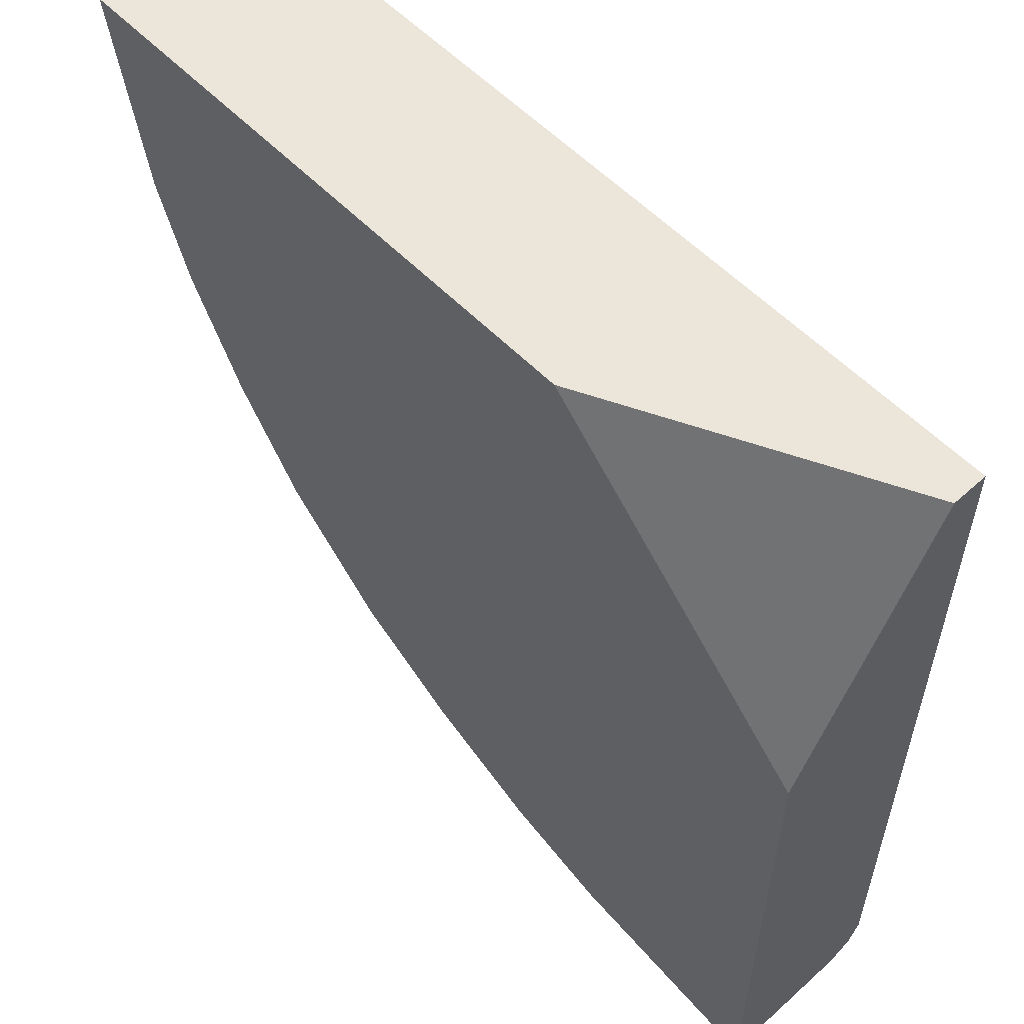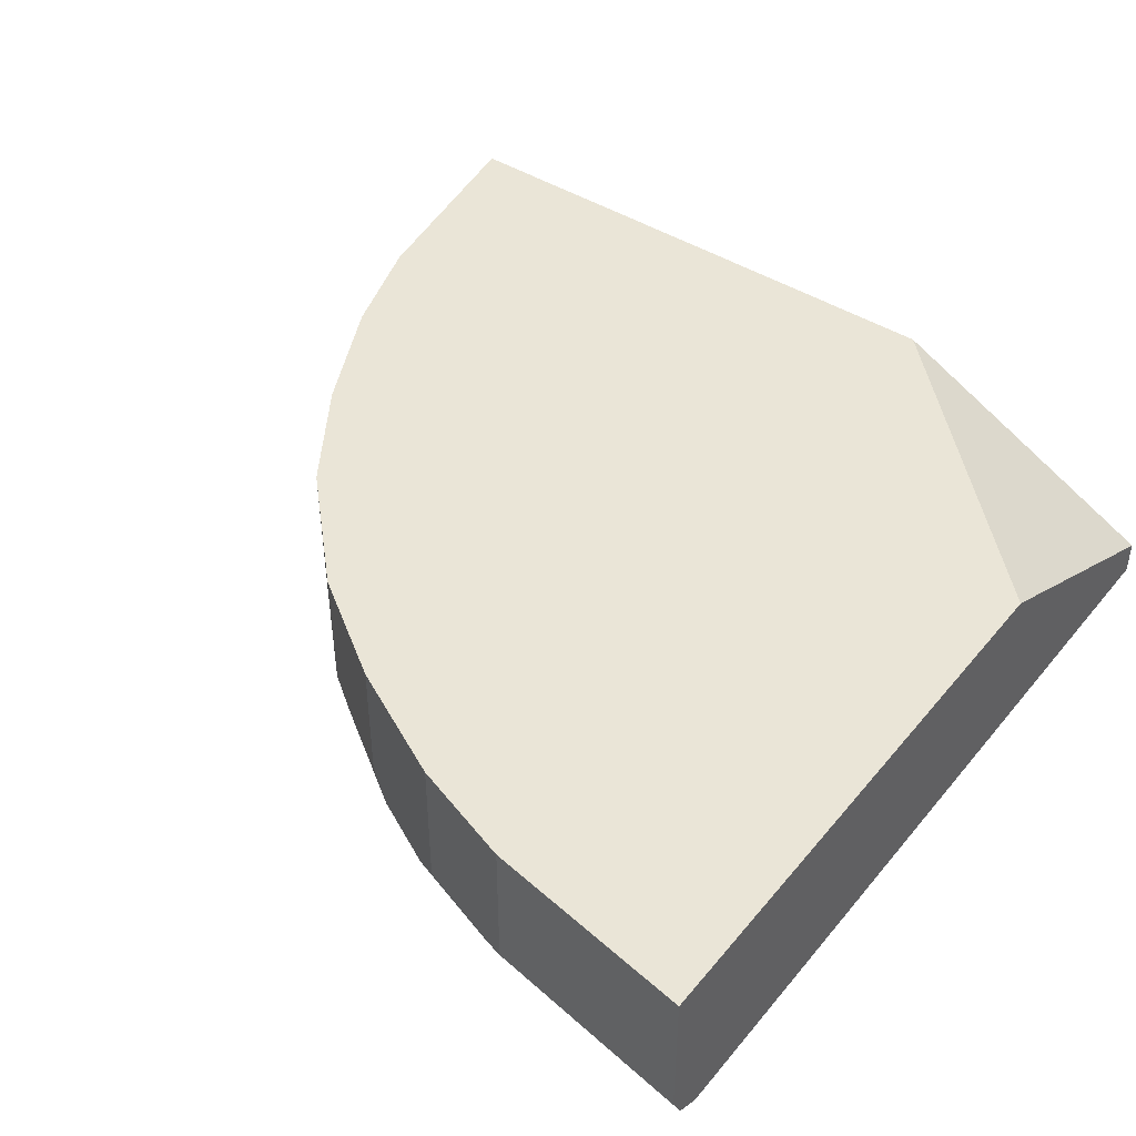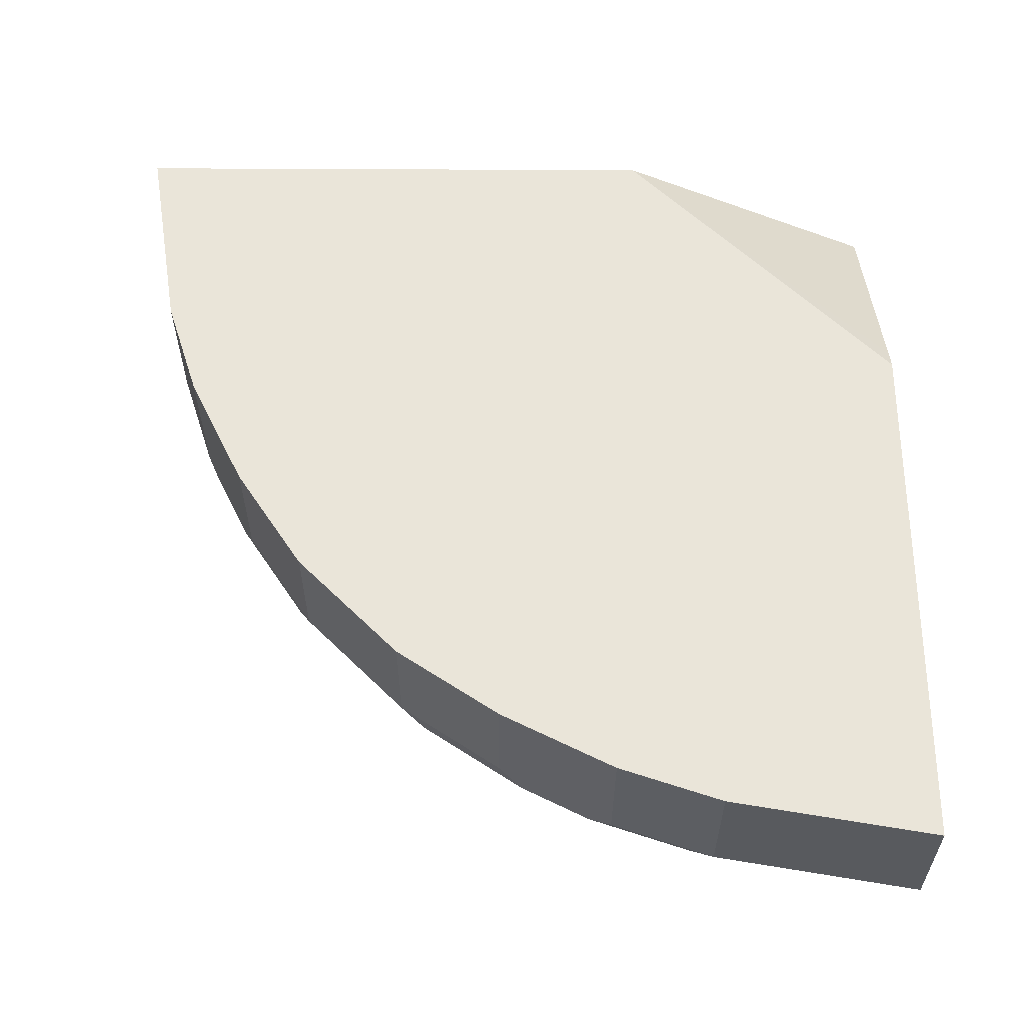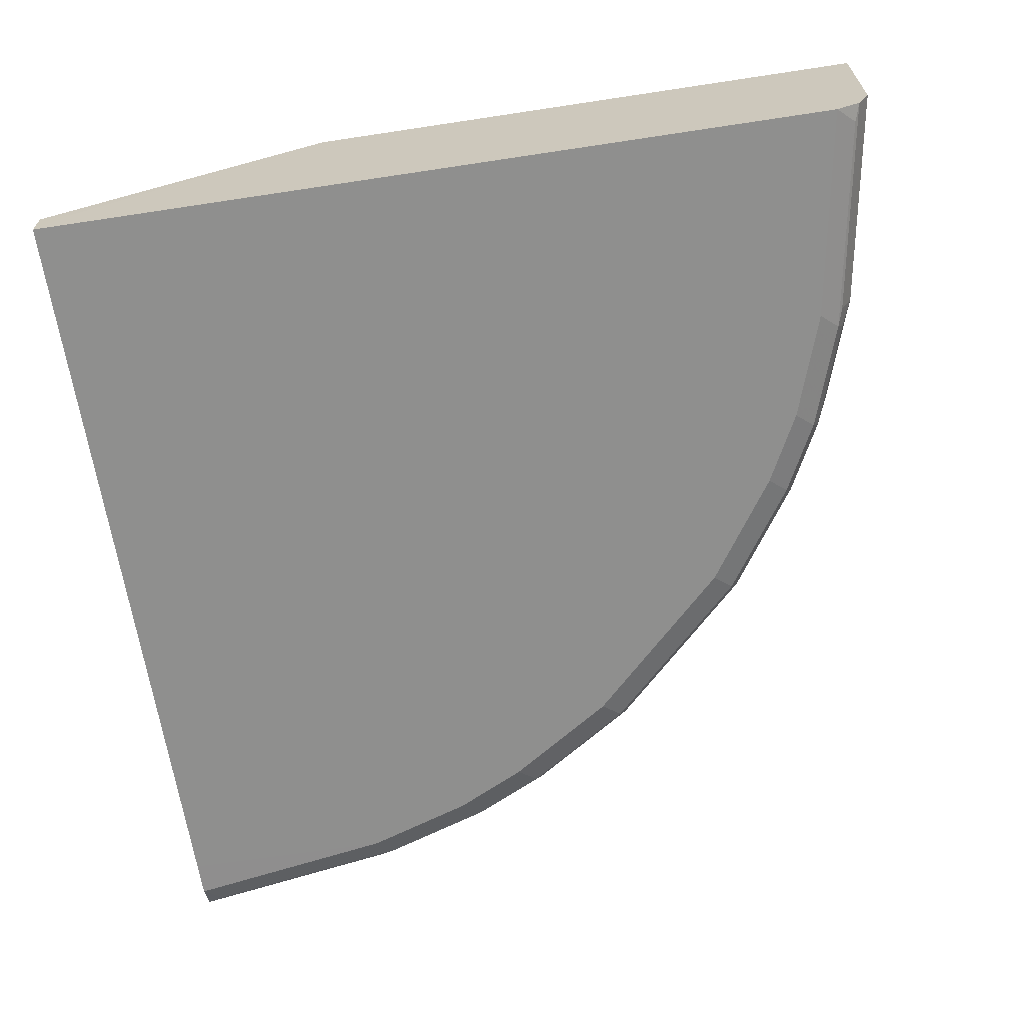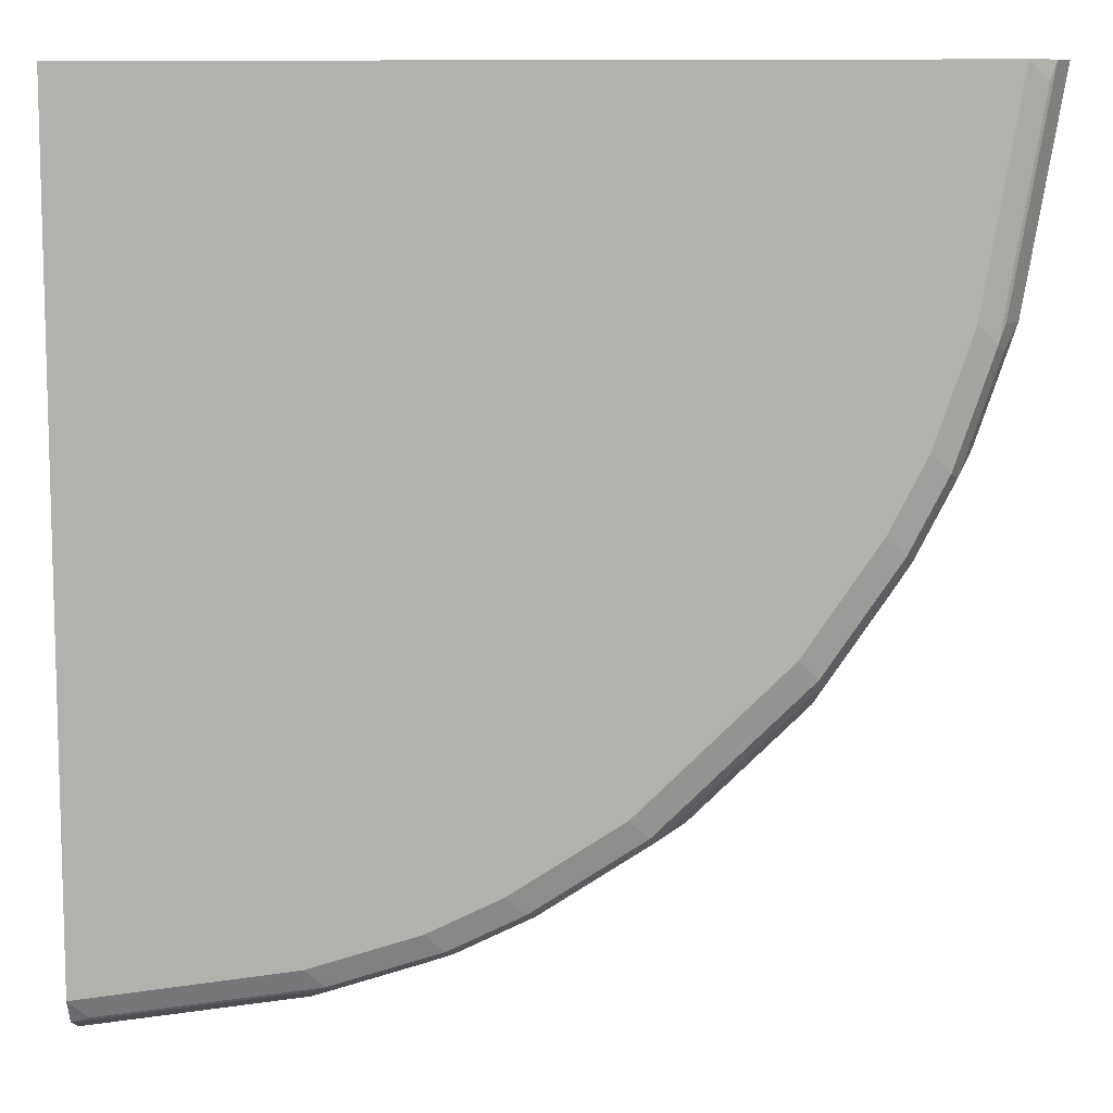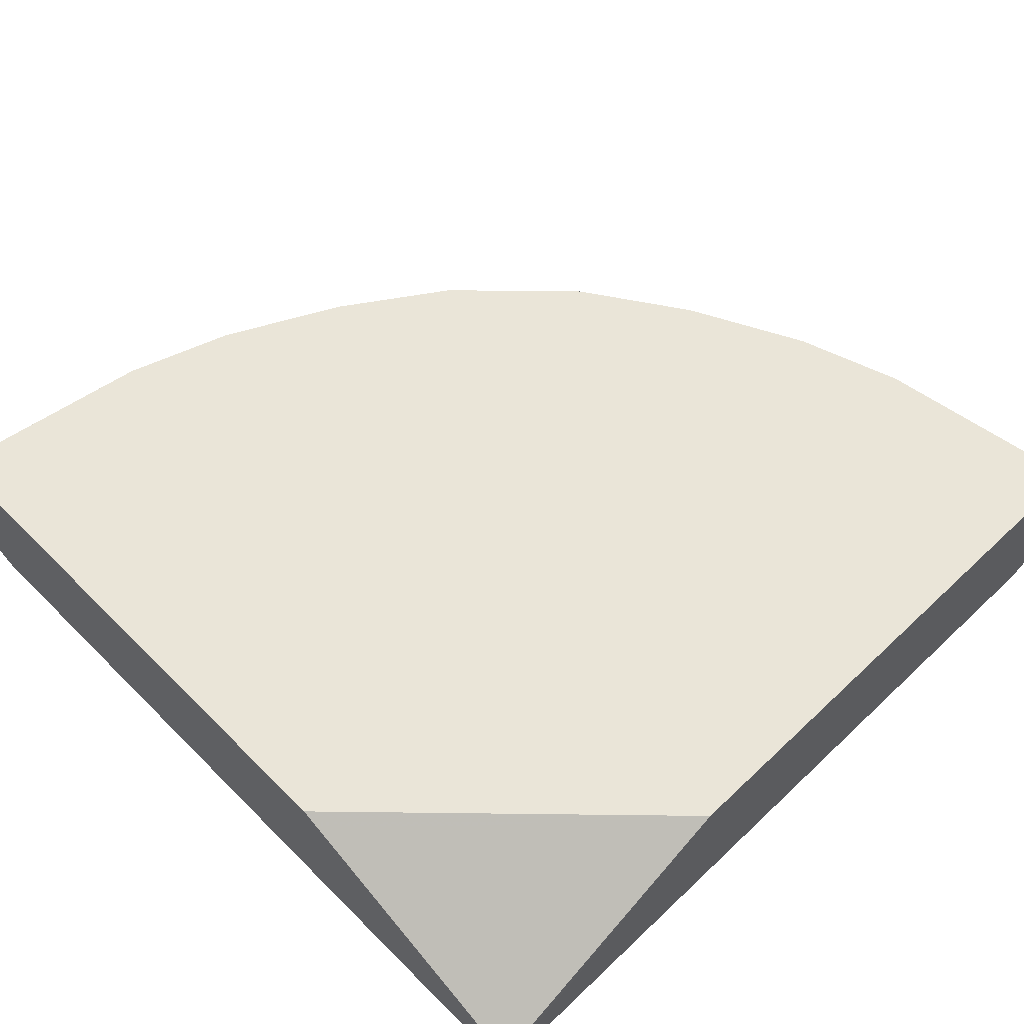
<metadata>
{"format":"obj","ext":"obj","renderer":"f3d","projection":"perspective","resolution":1024,"background":"white","views":[{"elev":56.5,"azim":-133.2,"up":"+Z"},{"elev":44.2,"azim":-143.5,"up":"+Y"},{"elev":58.2,"azim":-179.7,"up":"+Y"},{"elev":-65.1,"azim":8.7,"up":"+Y"},{"elev":9.4,"azim":5.8,"up":"+Z"},{"elev":58.9,"azim":-44.3,"up":"+Y"}]}
</metadata>
<code>
v 7.326e-05 -0.7797 -0.4564
v 7.326e-05 -0.8559 -0.4564
v 7.326e-05 -0.7797 -0.456
v 0.0001179 -0.7797 -0.4564
v 0.1141 -0.7797 -0.4374
v 7.326e-05 -0.8685 -0.4501
v 0.1141 -0.8558 -0.4374
v 0.1141 -0.8685 -0.4311
v 7.326e-05 -0.7797 -0.3805
v 0.1712 -0.7797 -0.4184
v 0.009543 -0.8701 -0.4469
v 7.326e-05 -0.8748 -0.4374
v 0.1236 -0.8701 -0.4279
v 0.1712 -0.8558 -0.4184
v 0.1268 -0.8622 -0.4311
v 7.326e-05 -0.7798 -0.1522
v 0.3805 -0.7797 -7.326e-05
v 0.1903 -0.7797 -0.4088
v 0.1141 -0.8749 -0.4184
v 7.326e-05 -0.8749 -0.4184
v 0.1807 -0.8701 -0.4089
v 0.1839 -0.8622 -0.4121
v 7.326e-05 -0.7861 -0.1395
v 0.1522 -0.7798 -7.326e-05
v 0.4564 -0.7797 -7.326e-05
v 0.2219 -0.7797 -0.393
v 0.2219 -0.8622 -0.393
v 0.1712 -0.8749 -0.3994
v 7.326e-05 -0.8749 -7.326e-05
v 0.2187 -0.8701 -0.3899
v 7.326e-05 -0.8558 -0.0001626
v 0.1395 -0.7861 -7.326e-05
v 0.4564 -0.8559 -7.326e-05
v 0.4374 -0.7797 -0.1141
v 0.2345 -0.7797 -0.3867
v 0.2345 -0.8495 -0.3867
v 0.2916 -0.8495 -0.3487
v 0.2789 -0.8622 -0.355
v 0.2758 -0.8701 -0.3518
v 0.2092 -0.8749 -0.3803
v 0.01906 -0.8558 -7.326e-05
v 0.4184 -0.8749 -7.326e-05
v 0.4501 -0.8685 -7.326e-05
v 0.4311 -0.8685 -0.1141
v 0.4374 -0.8558 -0.1141
v 0.4184 -0.7797 -0.1712
v 0.2916 -0.7797 -0.3487
v 0.3487 -0.8495 -0.2916
v 0.355 -0.8622 -0.2789
v 0.2663 -0.8749 -0.3423
v 0.3518 -0.8701 -0.2758
v 0.4184 -0.8749 -0.1141
v 0.4374 -0.8748 -7.326e-05
v 0.4469 -0.8701 -0.009543
v 0.4279 -0.8701 -0.1236
v 0.4311 -0.8622 -0.1268
v 0.4184 -0.8558 -0.1712
v 0.4088 -0.7797 -0.1903
v 0.3487 -0.7797 -0.2916
v 0.3867 -0.8495 -0.2345
v 0.393 -0.8622 -0.2219
v 0.3423 -0.8749 -0.2663
v 0.3899 -0.8701 -0.2187
v 0.3994 -0.8749 -0.1712
v 0.4089 -0.8701 -0.1807
v 0.4121 -0.8622 -0.1839
v 0.393 -0.7797 -0.2219
v 0.3867 -0.7797 -0.2345
v 0.3803 -0.8749 -0.2092
f 38 49 51
f 30 39 50
f 30 50 40
f 31 41 32
f 33 43 44
f 33 44 45
f 34 57 46
f 35 47 37
f 37 47 59
f 37 59 48
f 37 48 49
f 37 49 38
f 29 41 31
f 34 45 57
f 35 37 36
f 25 45 34
f 27 38 39
f 27 37 38
f 27 36 37
f 26 36 27
f 26 35 36
f 25 33 45
f 23 32 24
f 23 31 32
f 21 40 28
f 21 30 40
f 21 27 30
f 21 22 27
f 19 29 20
f 38 51 39
f 27 39 30
f 39 51 62
f 51 69 62
f 42 52 53
f 19 42 29
f 63 64 69
f 63 65 64
f 61 65 63
f 61 66 65
f 60 67 61
f 60 68 67
f 58 61 67
f 58 66 61
f 55 66 56
f 55 65 66
f 52 54 53
f 52 55 54
f 52 65 55
f 39 62 50
f 52 64 65
f 51 61 63
f 49 61 51
f 48 61 49
f 48 60 61
f 48 68 60
f 48 59 68
f 46 66 58
f 46 57 66
f 45 66 57
f 45 56 66
f 44 54 55
f 44 56 45
f 43 53 54
f 43 54 44
f 51 63 69
f 19 52 42
f 44 55 56
f 19 69 64
f 3 5 4
f 3 10 5
f 19 64 52
f 3 18 10
f 3 26 18
f 3 35 26
f 3 47 35
f 3 59 47
f 3 68 59
f 3 67 68
f 3 58 67
f 3 46 58
f 3 34 46
f 3 25 34
f 5 10 14
f 3 17 25
f 2 7 8
f 1 7 2
f 1 5 7
f 1 4 5
f 1 3 4
f 1 9 3
f 1 16 9
f 1 23 16
f 1 31 23
f 1 29 31
f 1 20 29
f 1 12 20
f 1 6 12
f 1 2 6
f 2 8 6
f 5 14 7
f 3 9 17
f 6 8 13
f 6 11 12
f 19 62 69
f 19 50 62
f 19 40 50
f 19 28 40
f 18 27 22
f 18 26 27
f 17 33 25
f 17 43 33
f 17 42 53
f 17 29 42
f 17 41 29
f 17 32 41
f 17 24 32
f 16 23 24
f 17 53 43
f 9 16 24
f 13 28 19
f 7 14 22
f 7 22 15
f 7 15 8
f 8 15 13
f 9 24 17
f 6 13 11
f 10 18 22
f 11 13 19
f 11 19 12
f 12 19 20
f 13 15 22
f 13 22 21
f 13 21 28
f 10 22 14

</code>
